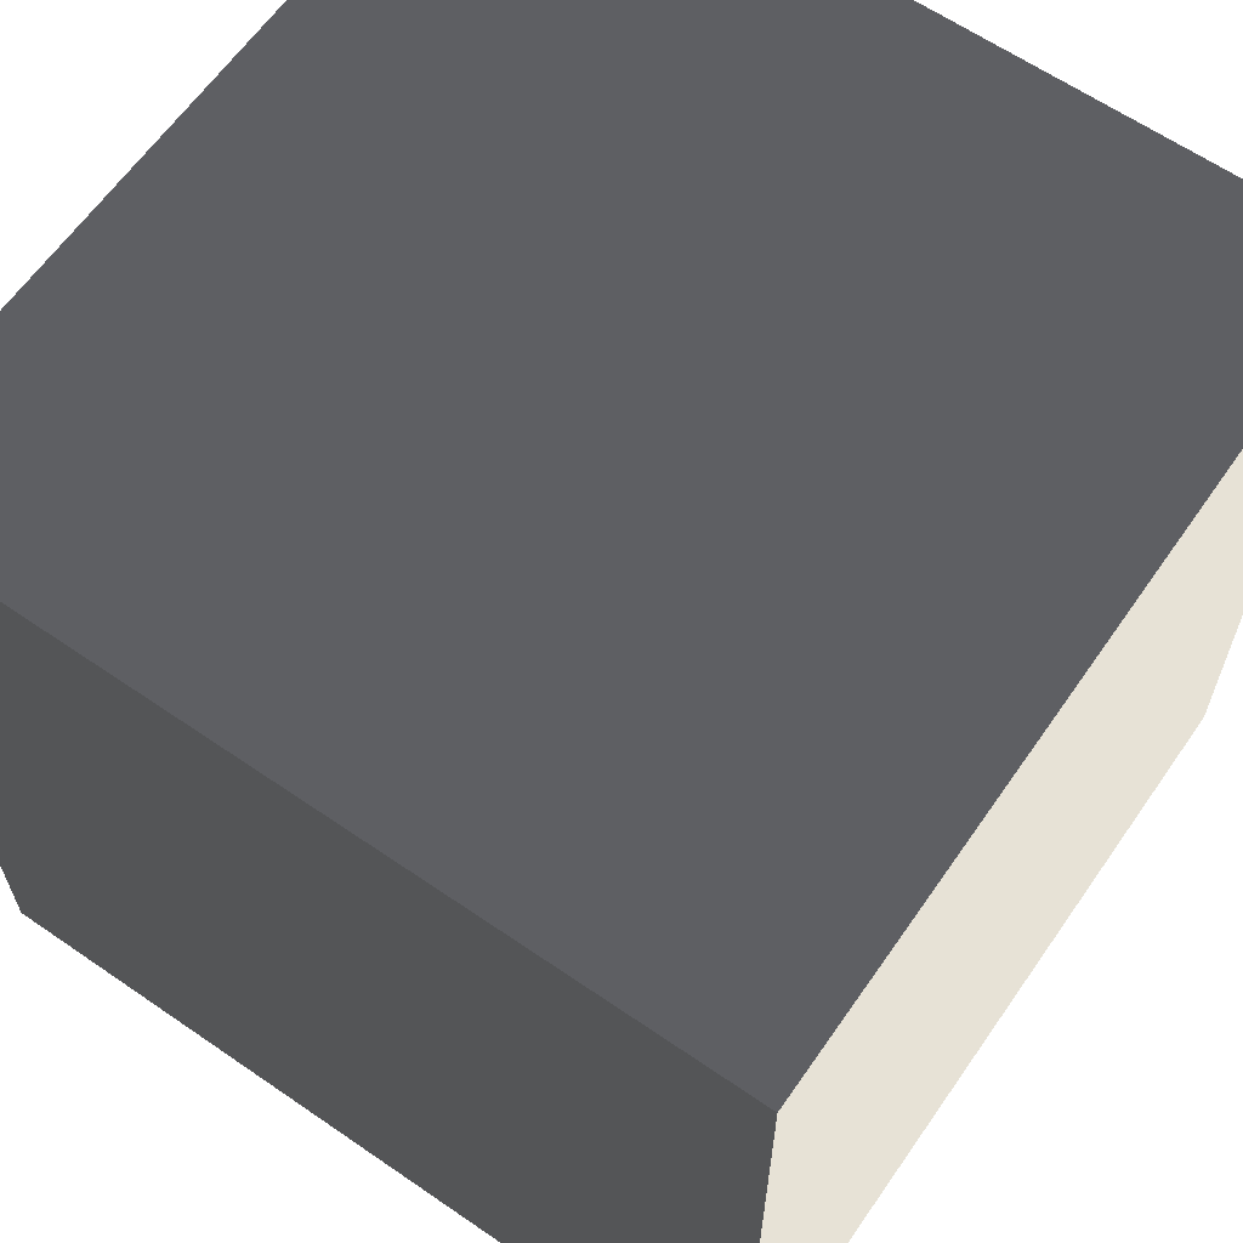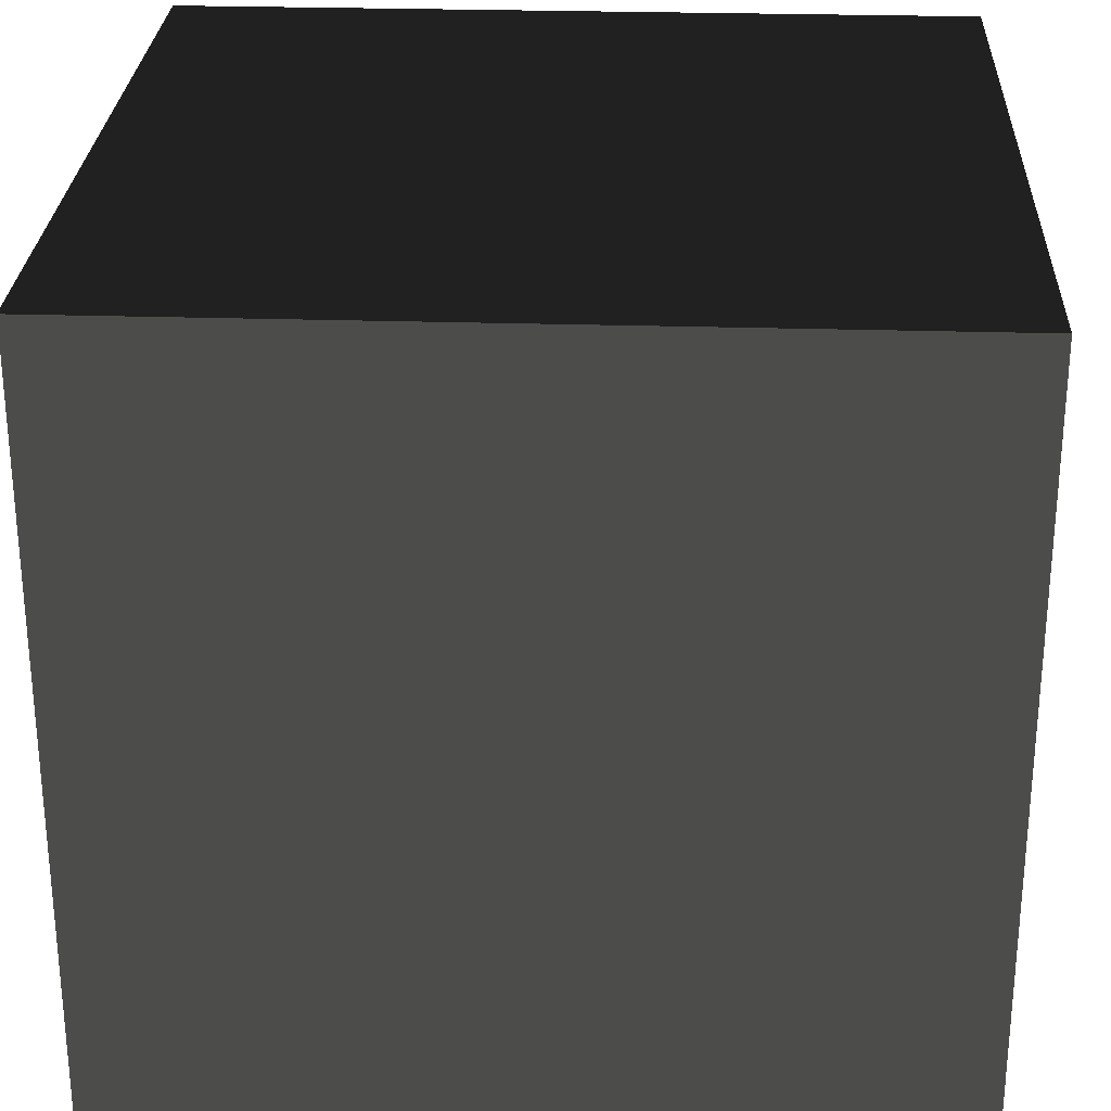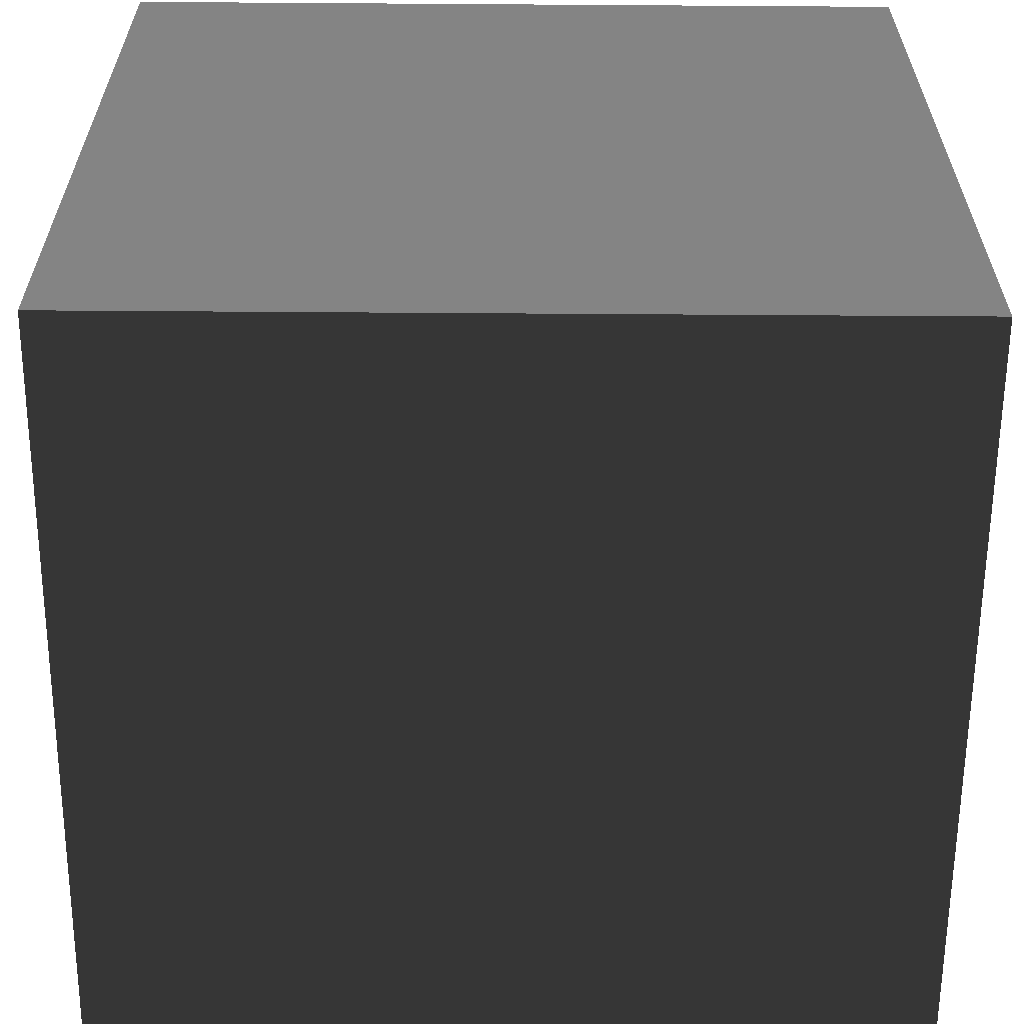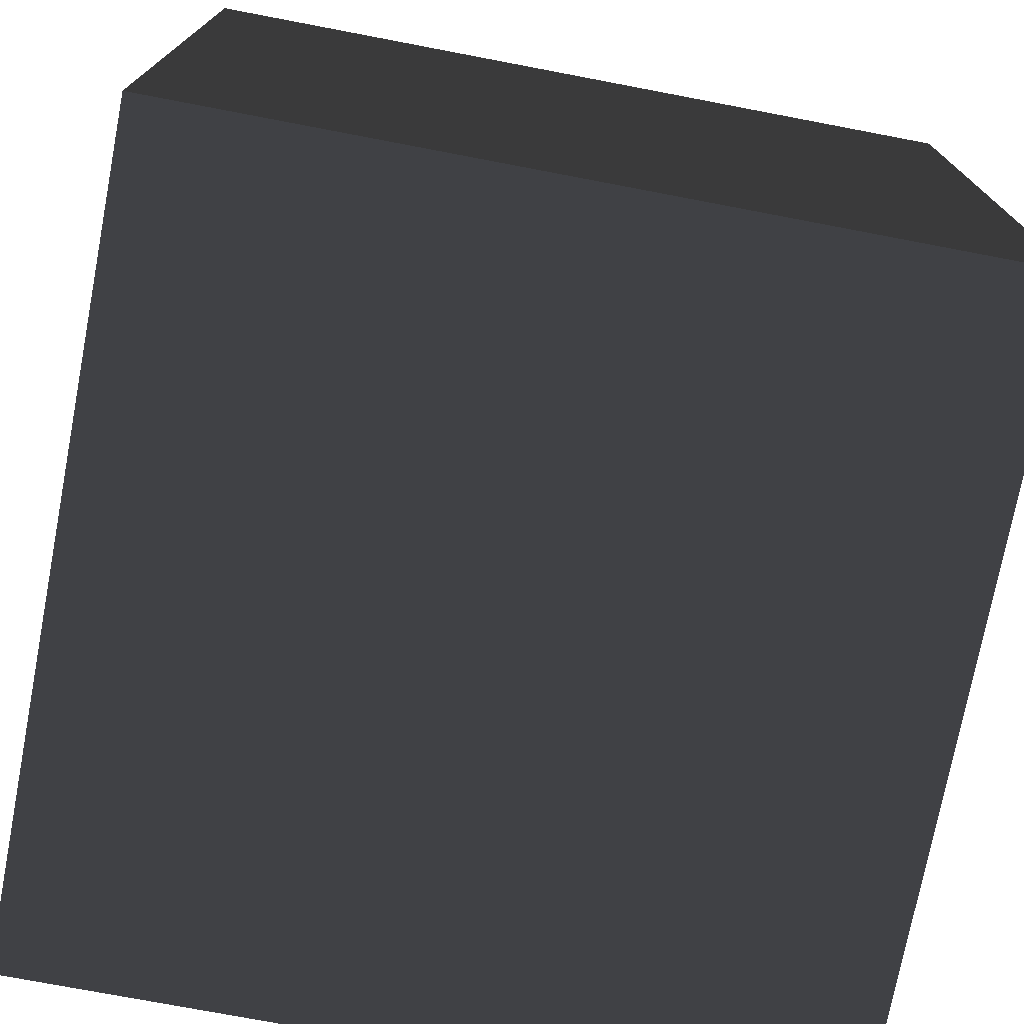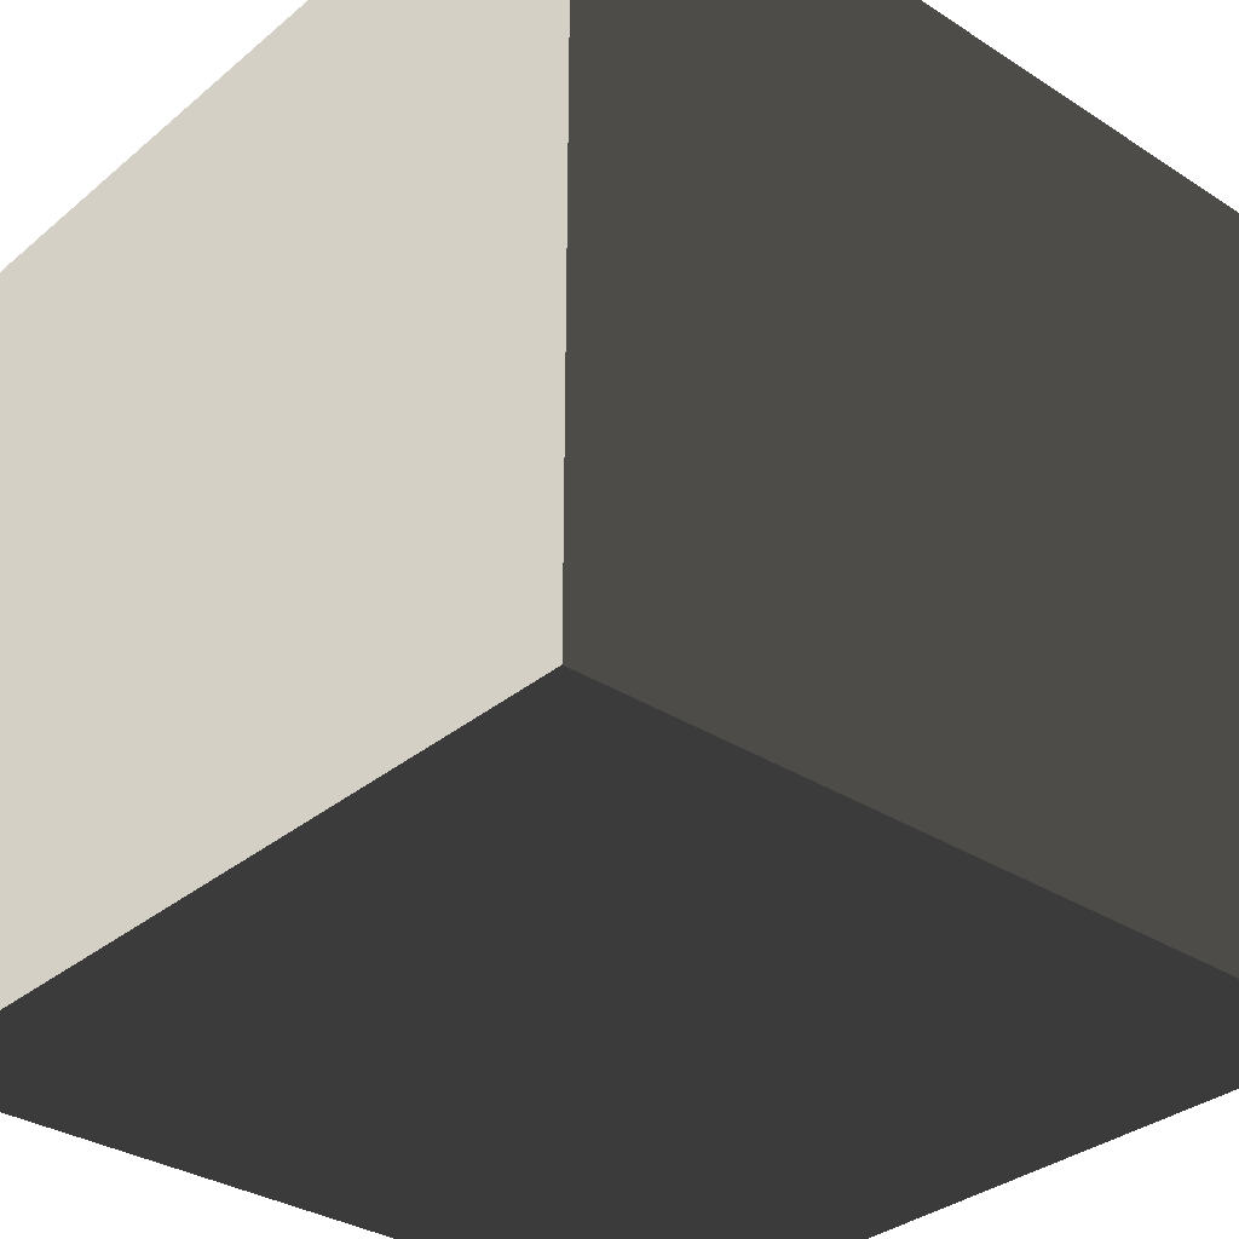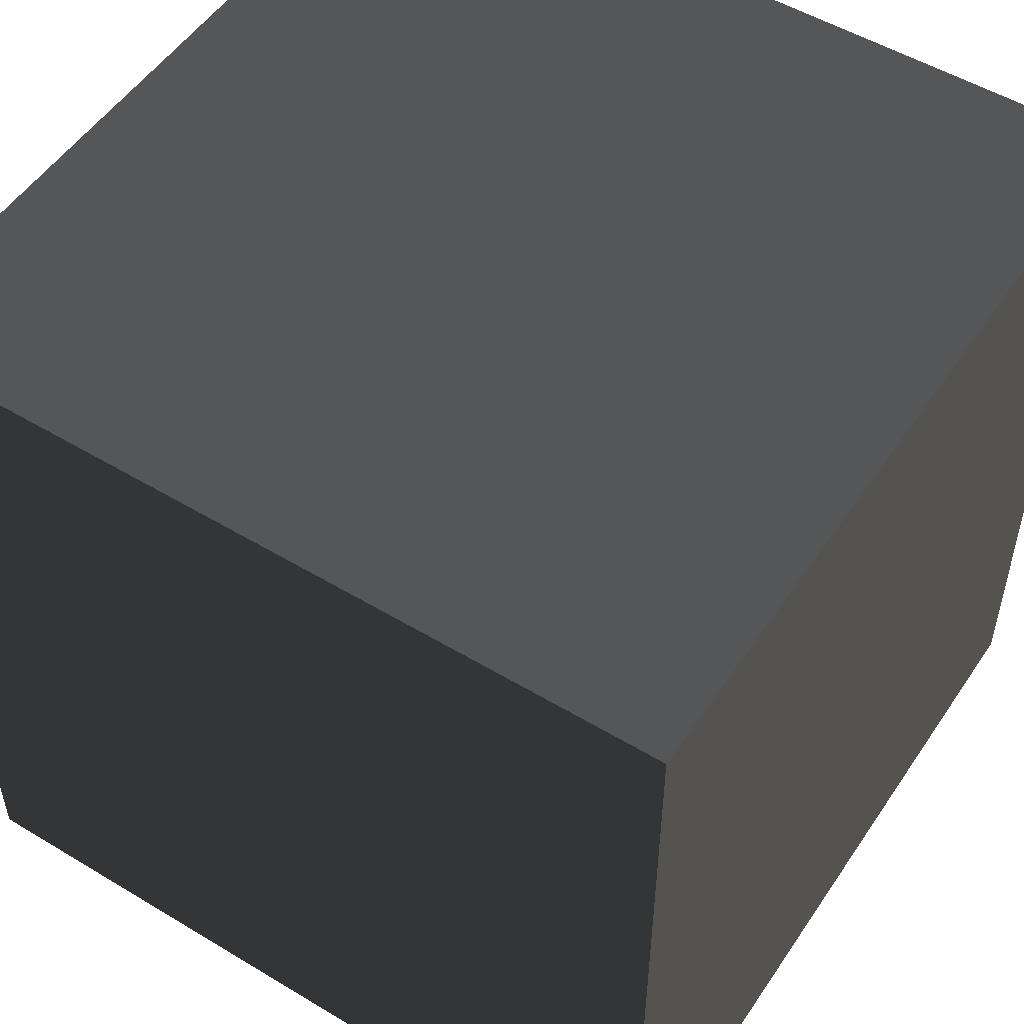
<metadata>
{"format":"obj","ext":"obj","renderer":"f3d","projection":"perspective","resolution":1024,"background":"white","views":[{"elev":63.1,"azim":-55.2,"up":"+Y"},{"elev":27.3,"azim":92.7,"up":"+Y"},{"elev":-61.4,"azim":179.6,"up":"+Y"},{"elev":-74.5,"azim":-100.8,"up":"+Y"},{"elev":-33.0,"azim":-41.4,"up":"+Y"},{"elev":52.2,"azim":-147.0,"up":"+Y"}]}
</metadata>
<code>
v -0.5 -0.5 0.5
v -0.5 0.5 0.5
v 0.5 0.5 0.5
v 0.5 -0.5 0.5
v -0.5 0.5 0.5
v -0.5 0.5 -0.5
v 0.5 0.5 -0.5
v 0.5 0.5 0.5
v -0.5 0.5 -0.5
v -0.5 -0.5 -0.5
v 0.5 -0.5 -0.5
v 0.5 0.5 -0.5
v -0.5 -0.5 -0.5
v -0.5 -0.5 0.5
v 0.5 -0.5 0.5
v 0.5 -0.5 -0.5
v 0.5 -0.5 0.5
v 0.5 0.5 0.5
v 0.5 0.5 -0.5
v 0.5 -0.5 -0.5
v -0.5 -0.5 -0.5
v -0.5 0.5 -0.5
v -0.5 0.5 0.5
v -0.5 -0.5 0.5
g Cube_(2)_1812_30
f 1 3 2
f 1 4 3
f 5 7 6
f 5 8 7
f 9 11 10
f 9 12 11
f 13 15 14
f 13 16 15
f 17 19 18
f 17 20 19
f 21 23 22
f 21 24 23

</code>
